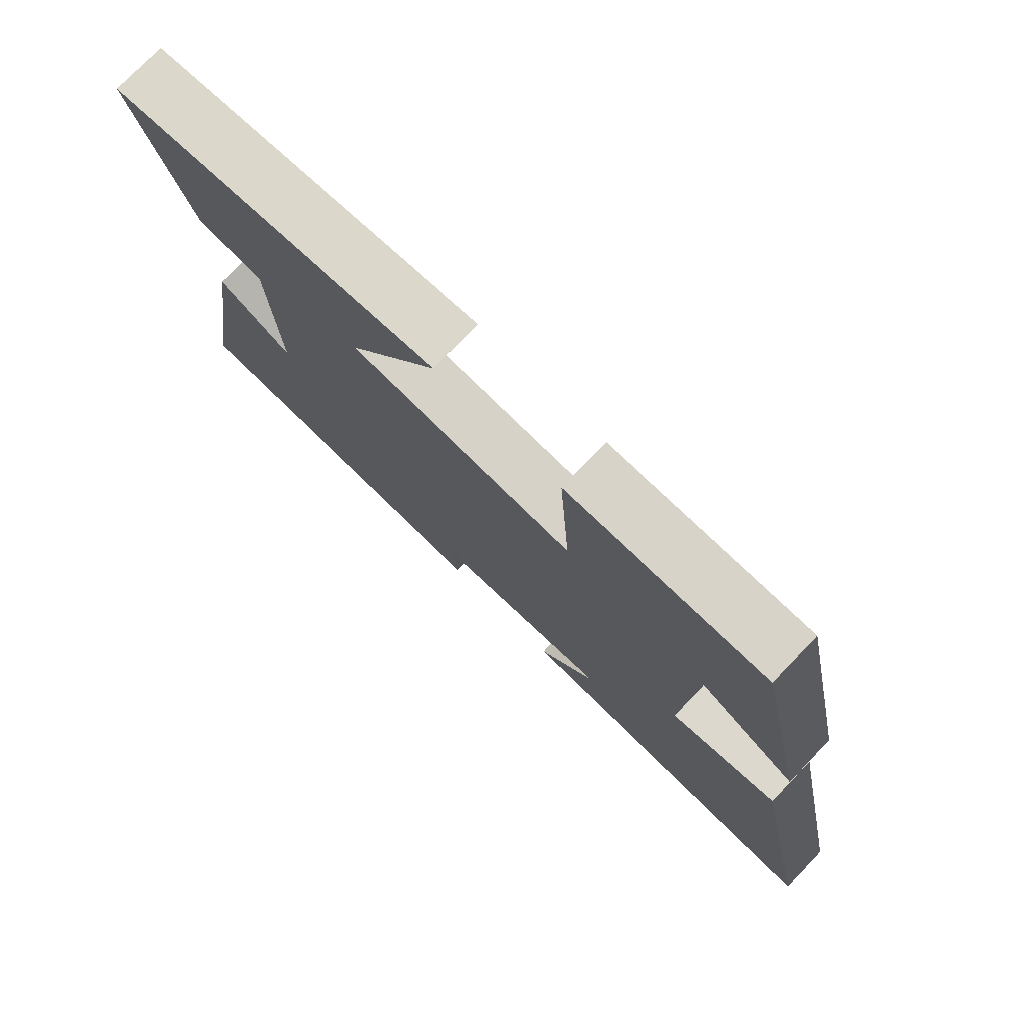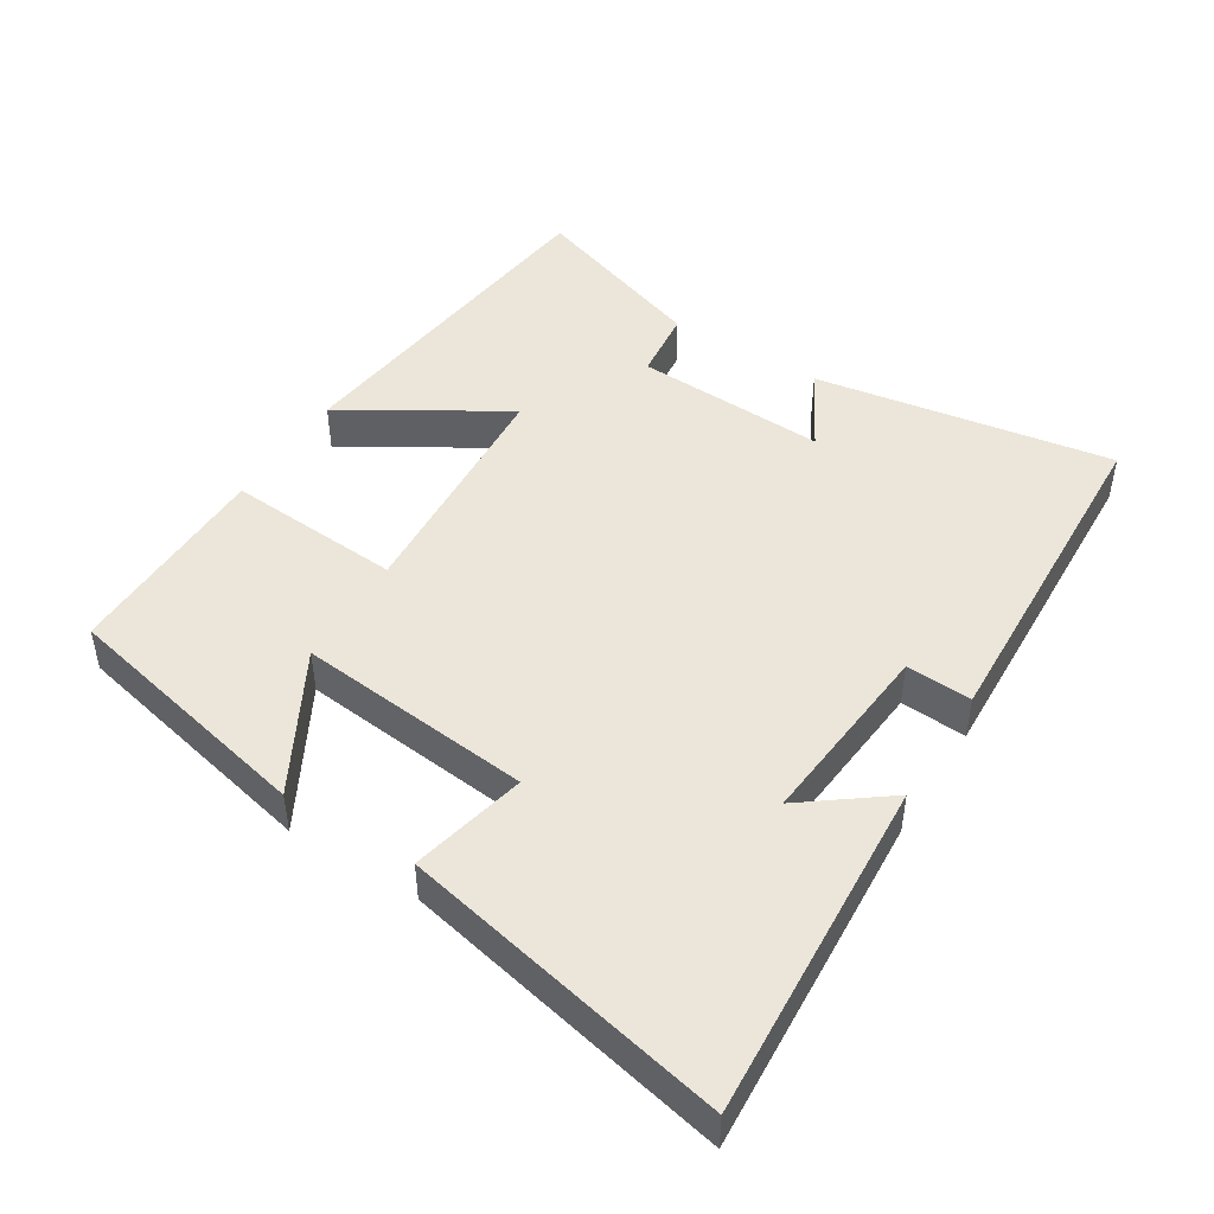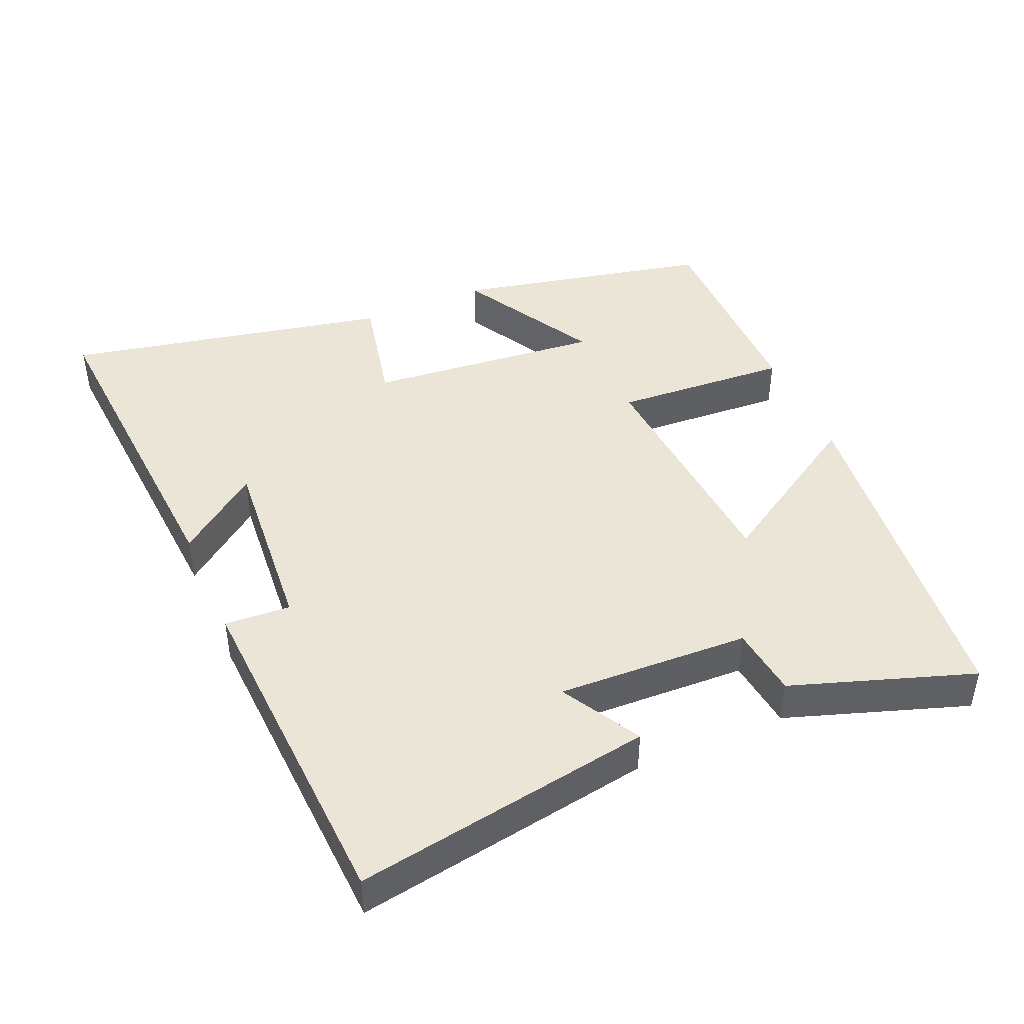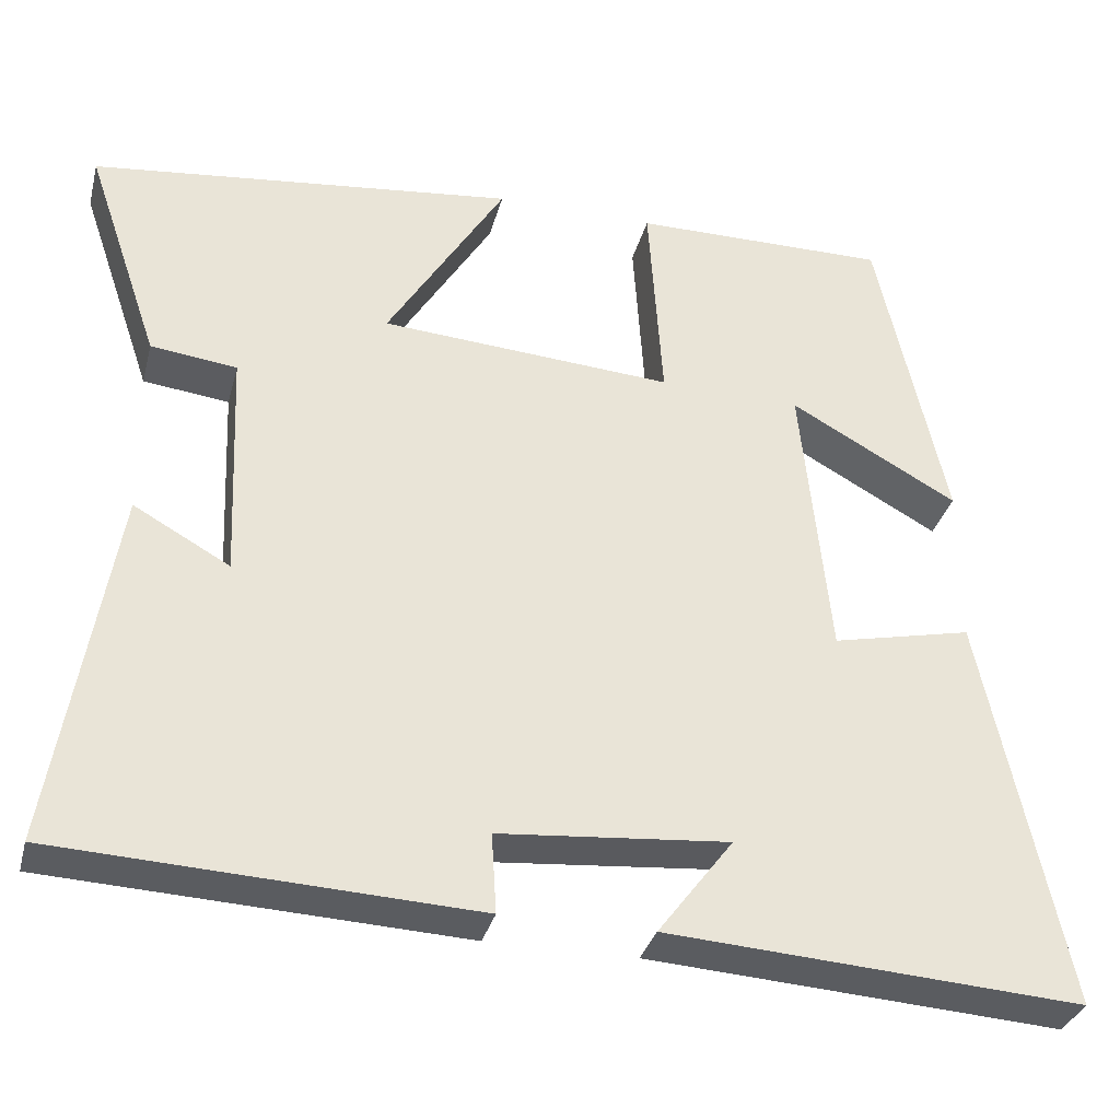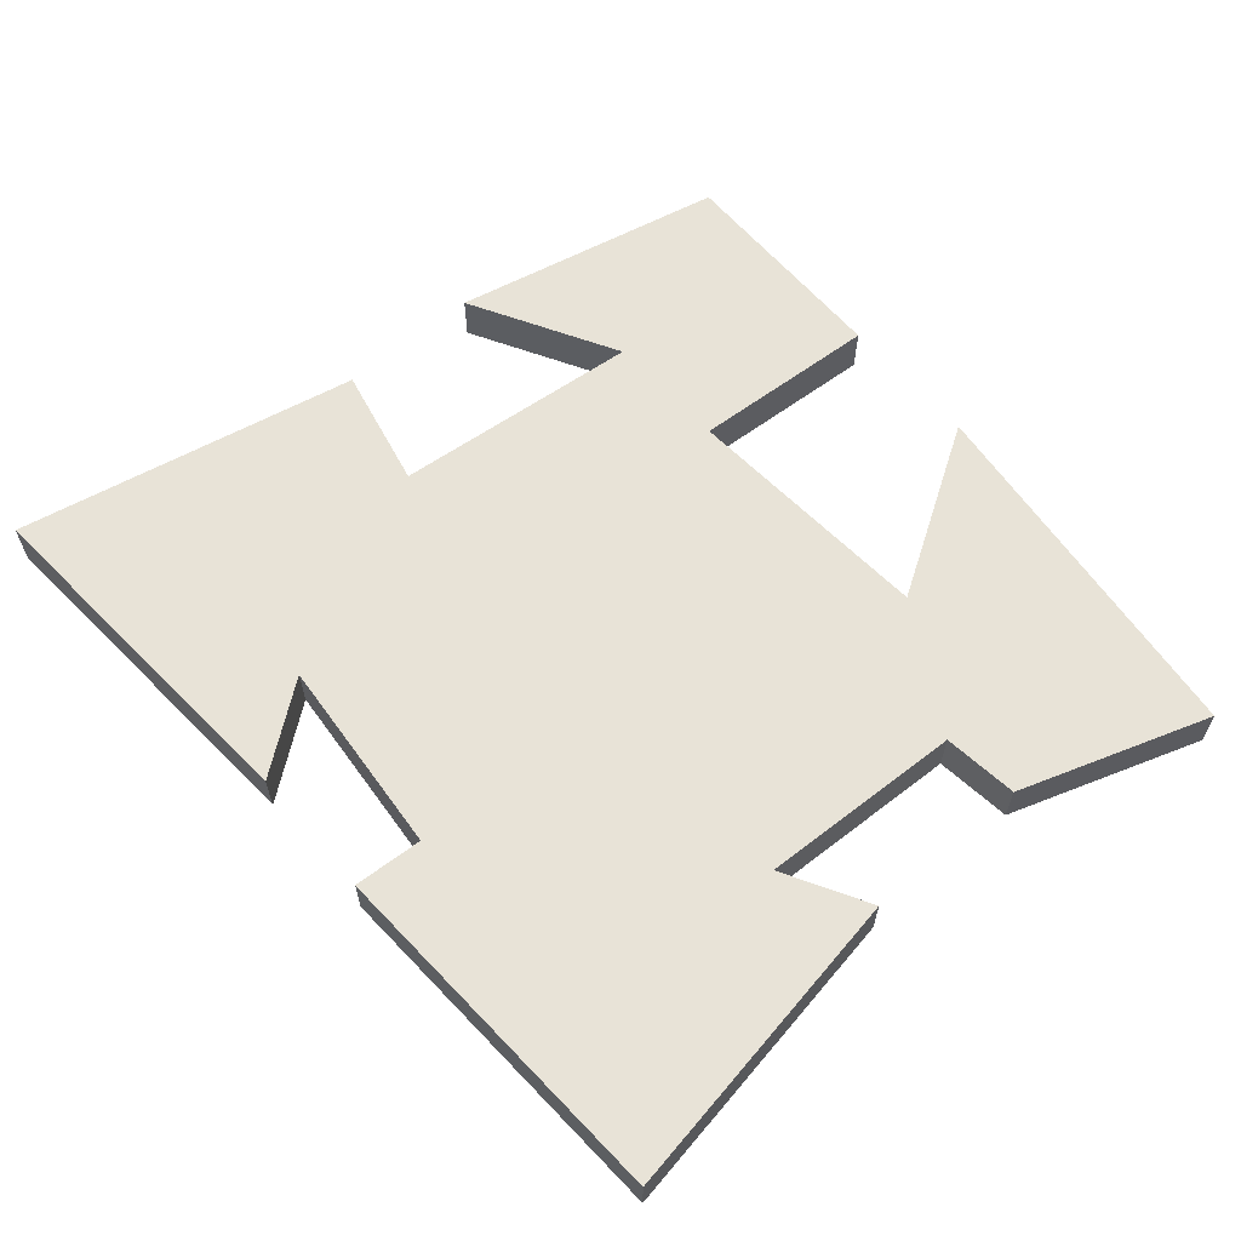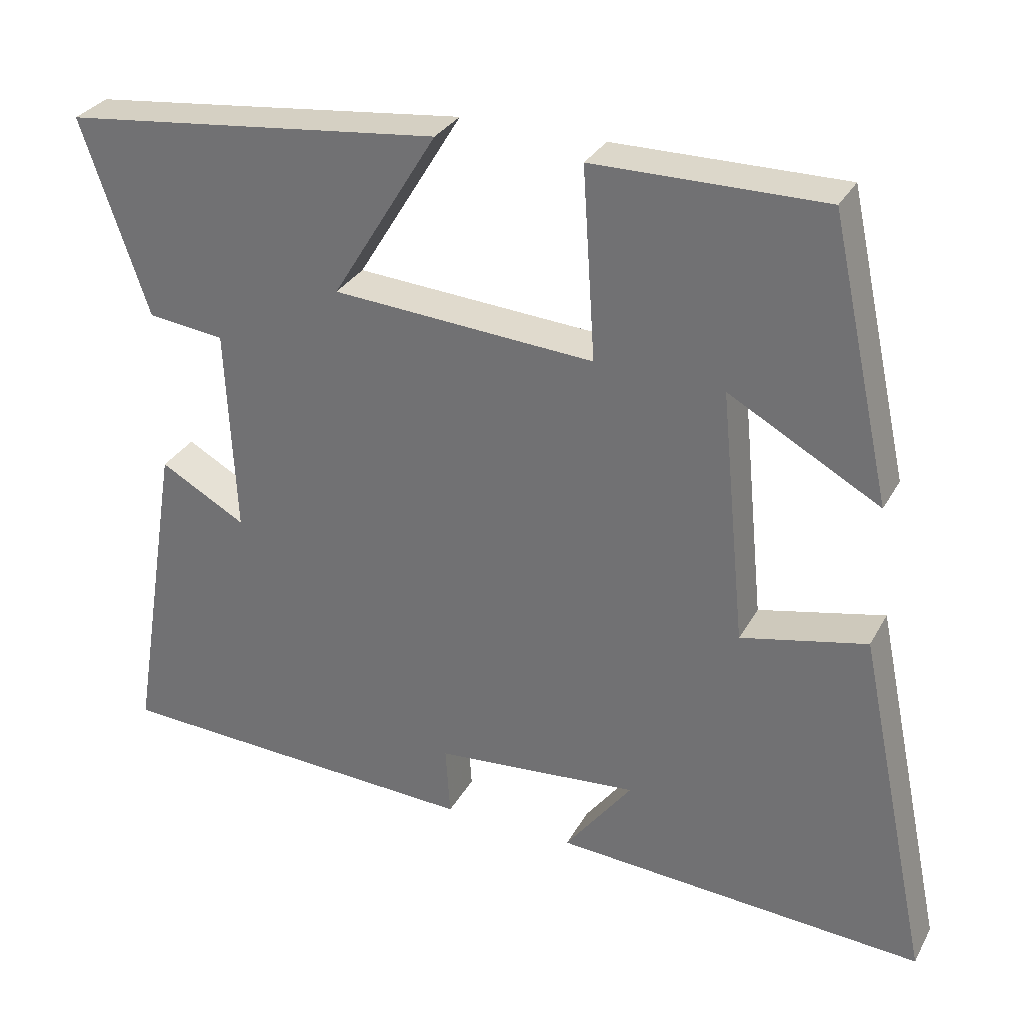
<metadata>
{"format":"obj","ext":"obj","renderer":"f3d","projection":"perspective","resolution":1024,"background":"white","views":[{"elev":76.2,"azim":43.9,"up":"+Z"},{"elev":46.7,"azim":122.1,"up":"+Y"},{"elev":44.2,"azim":-113.6,"up":"+Y"},{"elev":-33.3,"azim":-14.3,"up":"+Z"},{"elev":61.9,"azim":-130.7,"up":"+Y"},{"elev":30.8,"azim":24.5,"up":"+Z"}]}
</metadata>
<code>
v 0.599 0.07 -0.532
v 0.104 0.07 -0.5
v 0.194 0.07 -0.381
v -0.08 0.07 -0.405
v -0.074 0.07 -0.5
v -0.571 0.07 -0.477
v -0.5 0.07 -0.045
v -0.385 0.07 -0.109
v -0.397 0.07 0.169
v -0.5 0.07 0.181
v -0.589 0.07 0.442
v -0.08 0.07 0.5
v -0.221 0.07 0.27
v 0.129 0.07 0.246
v 0.112 0.07 0.5
v 0.418 0.07 0.502
v 0.5 0.07 0.131
v 0.299 0.07 0.242
v 0.333 0.07 -0.098
v 0.5 0.07 -0.061
v 0.599 0 -0.532
v 0.104 0 -0.5
v 0.194 0 -0.381
v -0.08 0 -0.405
v -0.074 0 -0.5
v -0.571 0 -0.477
v -0.5 0 -0.045
v -0.385 0 -0.109
v -0.397 0 0.169
v -0.5 0 0.181
v -0.589 0 0.442
v -0.08 0 0.5
v -0.221 0 0.27
v 0.129 0 0.246
v 0.112 0 0.5
v 0.418 0 0.502
v 0.5 0 0.131
v 0.299 0 0.242
v 0.333 0 -0.098
v 0.5 0 -0.061
f 19 20 1
f 15 16 17 18
f 14 15 18 19
f 13 14 19
f 11 12 13
f 10 11 13
f 9 10 13
f 13 19 1
f 9 13 1
f 8 9 1
f 6 7 8
f 5 6 8
f 4 5 8
f 3 4 8
f 1 2 3
f 1 3 8
f 21 40 39
f 38 37 36 35
f 39 38 35 34
f 39 34 33
f 33 32 31
f 33 31 30
f 33 30 29
f 21 39 33
f 21 33 29
f 21 29 28
f 28 27 26
f 28 26 25
f 28 25 24
f 28 24 23
f 23 22 21
f 28 23 21
f 1 21 22 2
f 2 22 23 3
f 3 23 24 4
f 4 24 25 5
f 5 25 26 6
f 6 26 27 7
f 7 27 28 8
f 8 28 29 9
f 9 29 30 10
f 10 30 31 11
f 11 31 32 12
f 12 32 33 13
f 13 33 34 14
f 14 34 35 15
f 15 35 36 16
f 16 36 37 17
f 17 37 38 18
f 18 38 39 19
f 19 39 40 20
f 20 40 21 1

</code>
